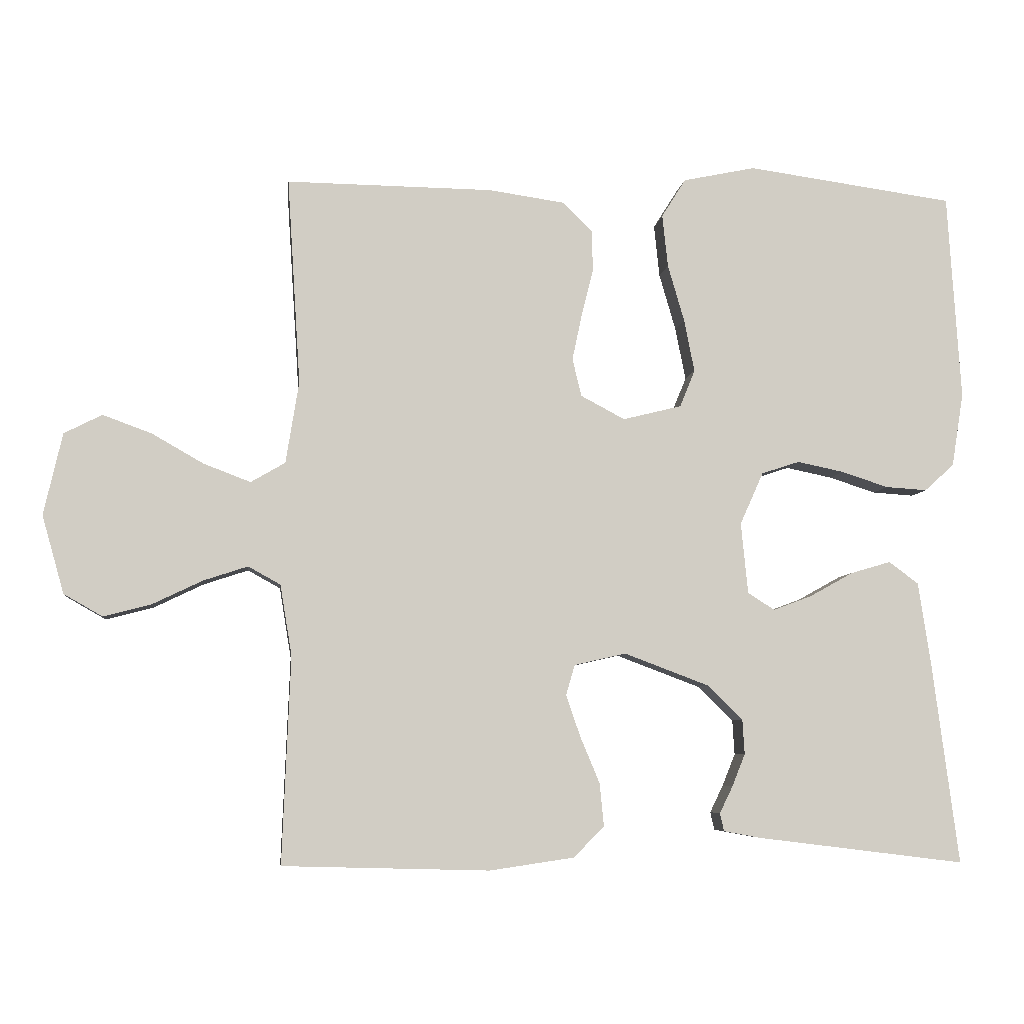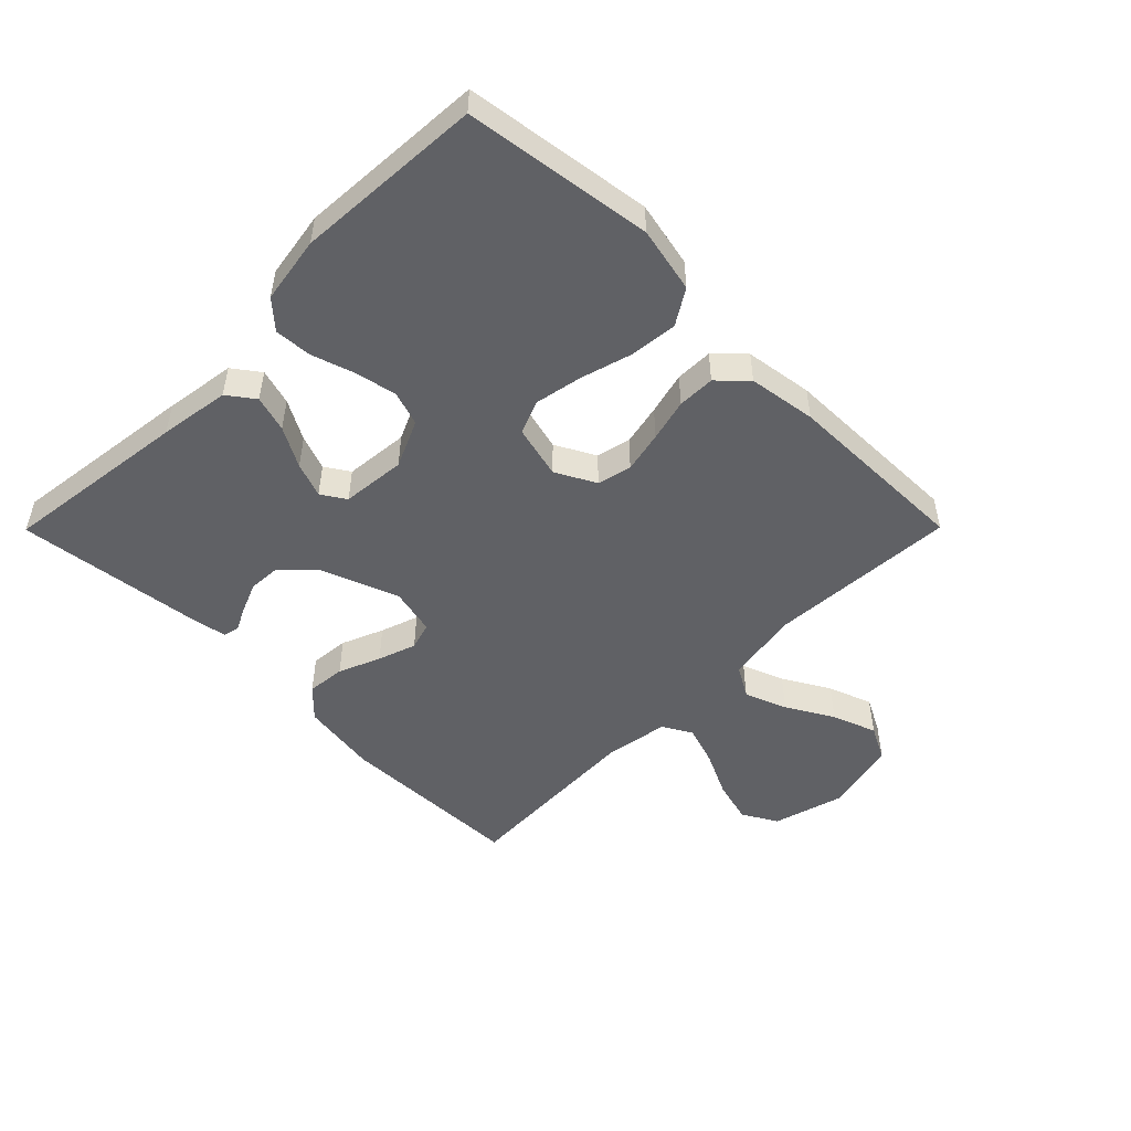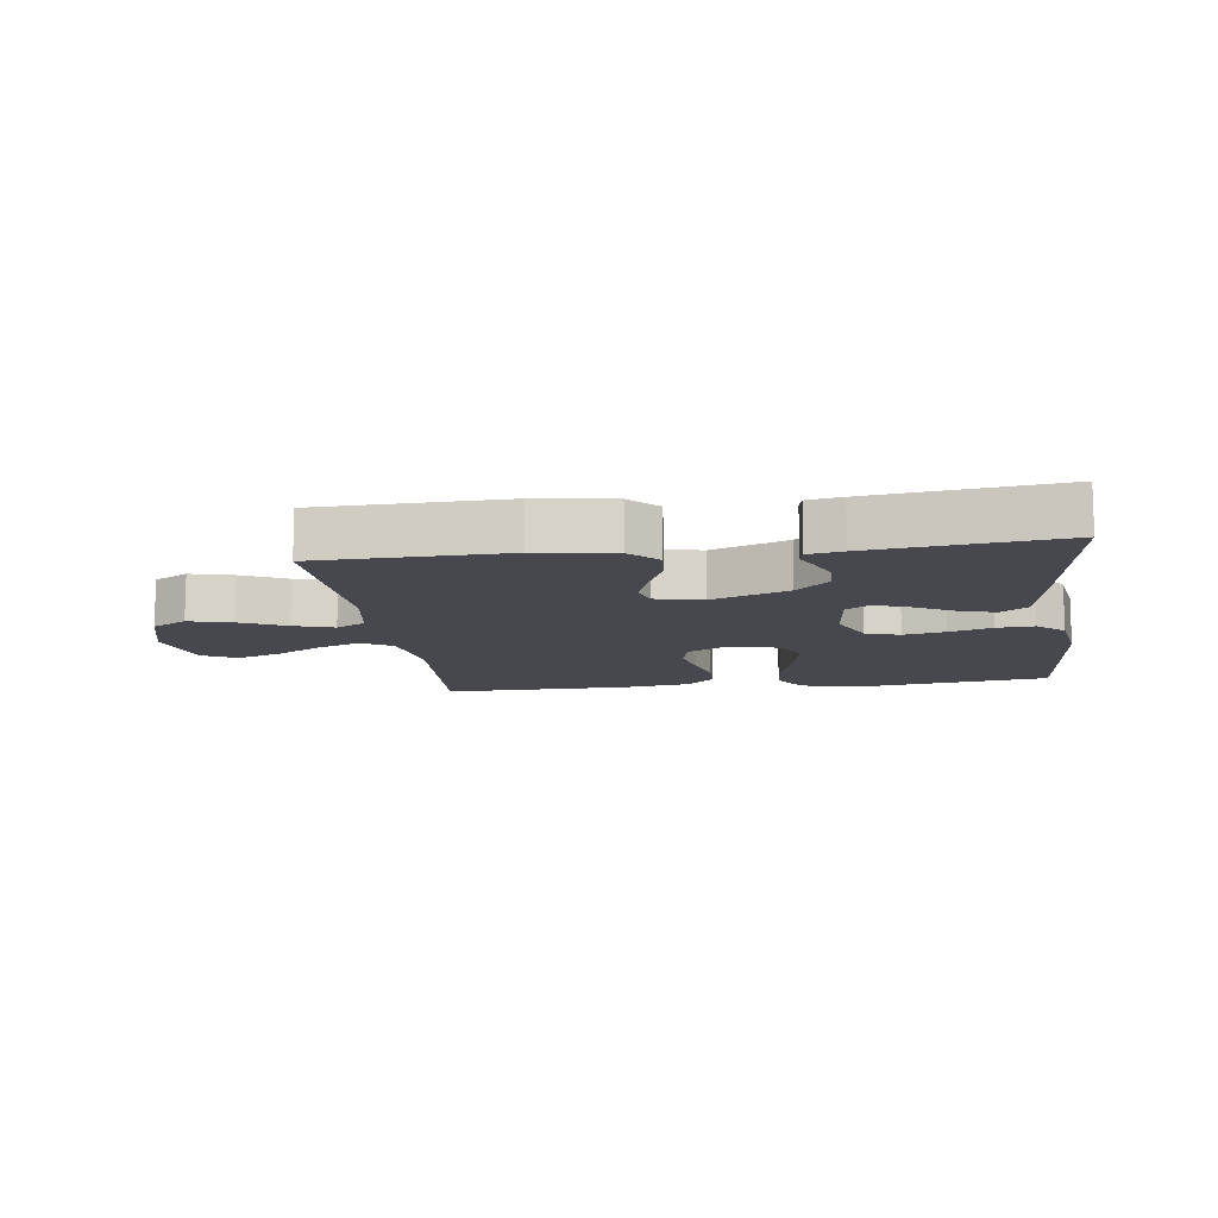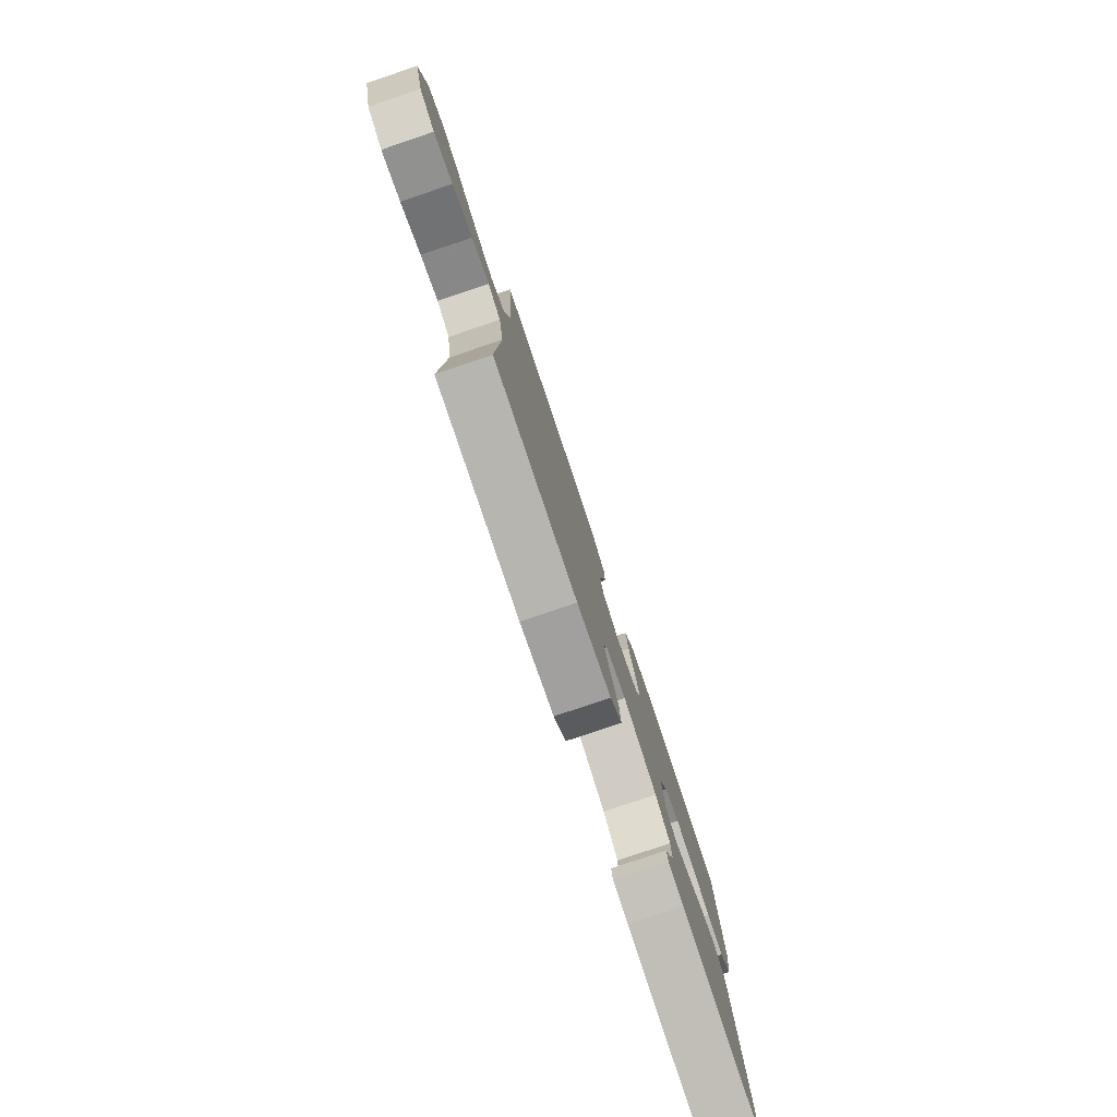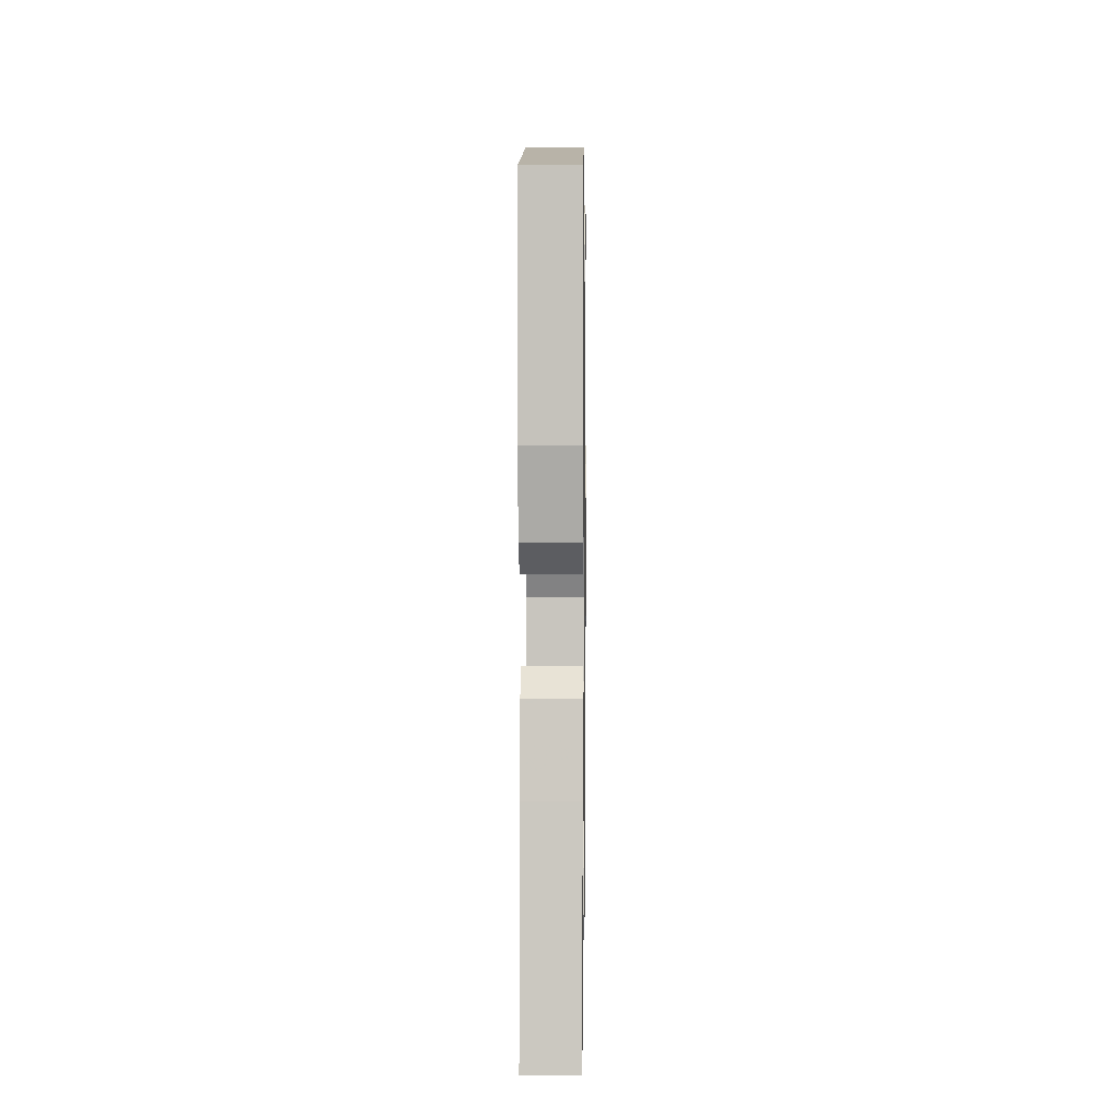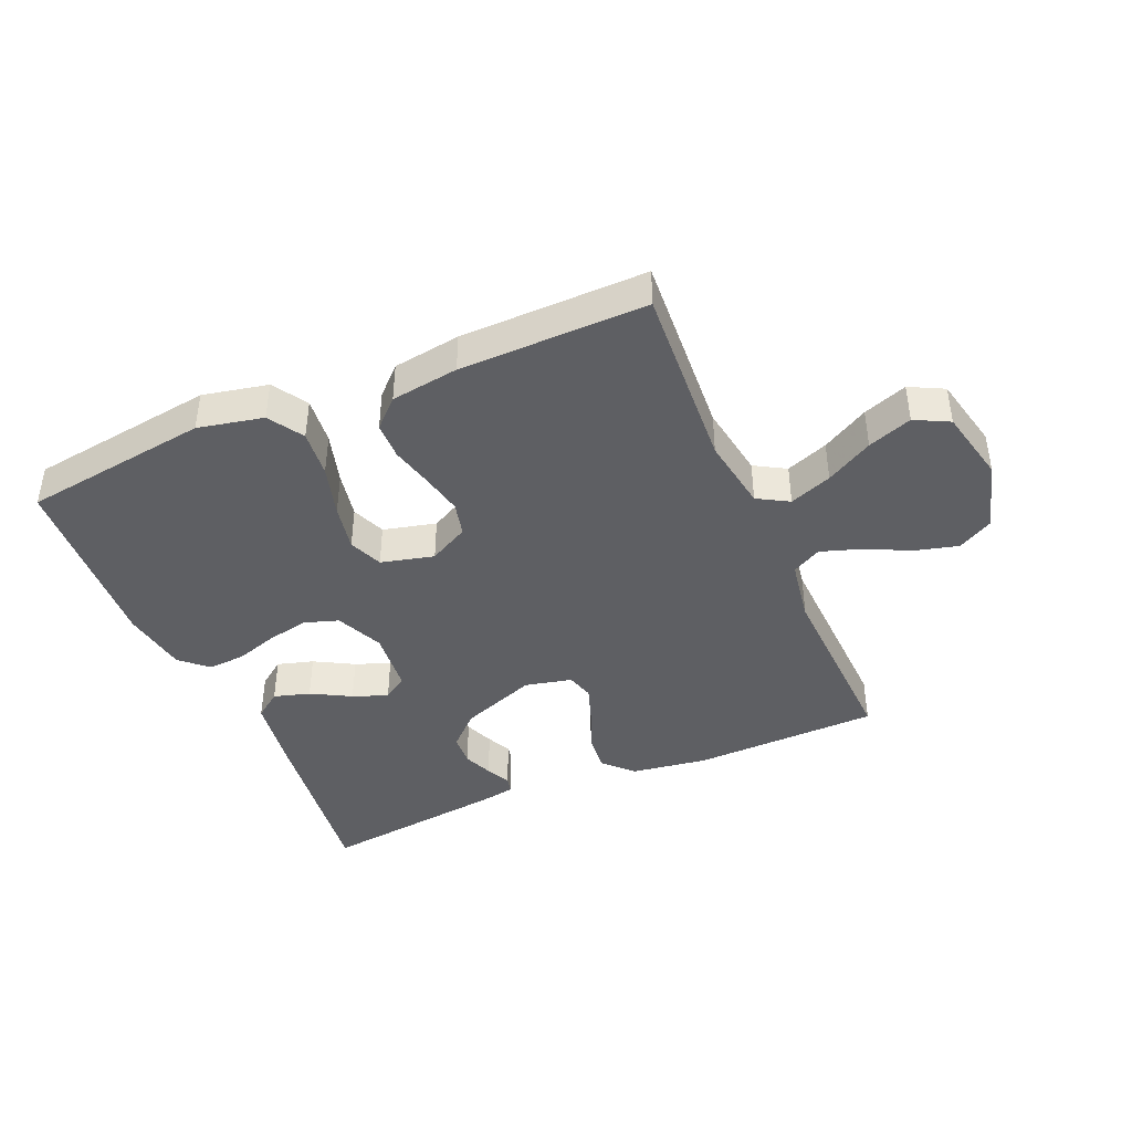
<metadata>
{"format":"obj","ext":"obj","renderer":"f3d","projection":"perspective","resolution":1024,"background":"white","views":[{"elev":-6.3,"azim":173.4,"up":"+Z"},{"elev":-50.4,"azim":-44.8,"up":"+Y"},{"elev":-11.7,"azim":-172.4,"up":"+Y"},{"elev":-79.5,"azim":108.6,"up":"+Z"},{"elev":5.0,"azim":-89.2,"up":"+Z"},{"elev":-42.0,"azim":23.2,"up":"+Y"}]}
</metadata>
<code>
v 0.5 0.07 0.5
v 0.481 0.07 0.2
v 0.5 0.07 0.081
v 0.55 0.07 0.052
v 0.618 0.07 0.078
v 0.693 0.07 0.121
v 0.764 0.07 0.147
v 0.819 0.07 0.119
v 0.846 0.07 0
v 0.814 0.07 -0.113
v 0.758 0.07 -0.145
v 0.689 0.07 -0.127
v 0.616 0.07 -0.092
v 0.552 0.07 -0.071
v 0.505 0.07 -0.097
v 0.488 0.07 -0.2
v 0.5 0.07 -0.5
v 0.2 0.07 -0.508
v 0.077 0.07 -0.49
v 0.033 0.07 -0.445
v 0.039 0.07 -0.383
v 0.067 0.07 -0.316
v 0.088 0.07 -0.255
v 0.075 0.07 -0.211
v 0 0.07 -0.194
v -0.122 0.07 -0.24
v -0.174 0.07 -0.29
v -0.177 0.07 -0.341
v -0.158 0.07 -0.388
v -0.139 0.07 -0.427
v -0.145 0.07 -0.453
v -0.2 0.07 -0.463
v -0.5 0.07 -0.5
v -0.461 0.07 -0.2
v -0.444 0.07 -0.087
v -0.401 0.07 -0.055
v -0.343 0.07 -0.072
v -0.28 0.07 -0.107
v -0.224 0.07 -0.128
v -0.185 0.07 -0.103
v -0.175 0.07 0
v -0.209 0.07 0.076
v -0.264 0.07 0.094
v -0.331 0.07 0.08
v -0.399 0.07 0.058
v -0.459 0.07 0.054
v -0.502 0.07 0.093
v -0.519 0.07 0.2
v -0.5 0.07 0.5
v -0.2 0.07 0.542
v -0.095 0.07 0.52
v -0.06 0.07 0.464
v -0.068 0.07 0.388
v -0.092 0.07 0.305
v -0.107 0.07 0.229
v -0.085 0.07 0.175
v 0 0.07 0.154
v 0.064 0.07 0.188
v 0.077 0.07 0.243
v 0.063 0.07 0.309
v 0.046 0.07 0.377
v 0.047 0.07 0.437
v 0.091 0.07 0.48
v 0.2 0.07 0.496
v 0.5 0 0.5
v 0.481 0 0.2
v 0.5 0 0.081
v 0.55 0 0.052
v 0.618 0 0.078
v 0.693 0 0.121
v 0.764 0 0.147
v 0.819 0 0.119
v 0.846 0 0
v 0.814 0 -0.113
v 0.758 0 -0.145
v 0.689 0 -0.127
v 0.616 0 -0.092
v 0.552 0 -0.071
v 0.505 0 -0.097
v 0.488 0 -0.2
v 0.5 0 -0.5
v 0.2 0 -0.508
v 0.077 0 -0.49
v 0.033 0 -0.445
v 0.039 0 -0.383
v 0.067 0 -0.316
v 0.088 0 -0.255
v 0.075 0 -0.211
v 0 0 -0.194
v -0.122 0 -0.24
v -0.174 0 -0.29
v -0.177 0 -0.341
v -0.158 0 -0.388
v -0.139 0 -0.427
v -0.145 0 -0.453
v -0.2 0 -0.463
v -0.5 0 -0.5
v -0.461 0 -0.2
v -0.444 0 -0.087
v -0.401 0 -0.055
v -0.343 0 -0.072
v -0.28 0 -0.107
v -0.224 0 -0.128
v -0.185 0 -0.103
v -0.175 0 0
v -0.209 0 0.076
v -0.264 0 0.094
v -0.331 0 0.08
v -0.399 0 0.058
v -0.459 0 0.054
v -0.502 0 0.093
v -0.519 0 0.2
v -0.5 0 0.5
v -0.2 0 0.542
v -0.095 0 0.52
v -0.06 0 0.464
v -0.068 0 0.388
v -0.092 0 0.305
v -0.107 0 0.229
v -0.085 0 0.175
v 0 0 0.154
v 0.064 0 0.188
v 0.077 0 0.243
v 0.063 0 0.309
v 0.046 0 0.377
v 0.047 0 0.437
v 0.091 0 0.48
v 0.2 0 0.496
f 64 1 2
f 63 64 2
f 62 63 2
f 61 62 2
f 60 61 2
f 59 60 2 3
f 58 59 3 4
f 57 58 4
f 52 53 54
f 51 52 54
f 50 51 54
f 49 50 54
f 48 49 54
f 47 48 54
f 46 47 54
f 45 46 54
f 44 45 54
f 43 44 54 55
f 42 43 55 56
f 36 37 38
f 35 36 38
f 34 35 38
f 33 34 38
f 32 33 38
f 31 32 38
f 29 30 31
f 28 29 31 38
f 27 28 38 39
f 20 21 22
f 19 20 22
f 18 19 22
f 17 18 22
f 16 17 22
f 15 16 22 23
f 14 15 23 24
f 11 12 13
f 10 11 13
f 9 10 13
f 8 9 13
f 7 8 13
f 6 7 13
f 5 6 13
f 4 5 13 14
f 14 24 25
f 4 14 25
f 57 4 25
f 56 57 25
f 42 56 25
f 41 42 25
f 26 27 39 40
f 25 26 40 41
f 66 65 128
f 66 128 127
f 66 127 126
f 66 126 125
f 66 125 124
f 67 66 124 123
f 68 67 123 122
f 68 122 121
f 118 117 116
f 118 116 115
f 118 115 114
f 118 114 113
f 118 113 112
f 118 112 111
f 118 111 110
f 118 110 109
f 118 109 108
f 119 118 108 107
f 120 119 107 106
f 102 101 100
f 102 100 99
f 102 99 98
f 102 98 97
f 102 97 96
f 102 96 95
f 95 94 93
f 102 95 93 92
f 103 102 92 91
f 86 85 84
f 86 84 83
f 86 83 82
f 86 82 81
f 86 81 80
f 87 86 80 79
f 88 87 79 78
f 77 76 75
f 77 75 74
f 77 74 73
f 77 73 72
f 77 72 71
f 77 71 70
f 77 70 69
f 78 77 69 68
f 89 88 78
f 89 78 68
f 89 68 121
f 89 121 120
f 89 120 106
f 89 106 105
f 104 103 91 90
f 105 104 90 89
f 1 65 66 2
f 2 66 67 3
f 3 67 68 4
f 4 68 69 5
f 5 69 70 6
f 6 70 71 7
f 7 71 72 8
f 8 72 73 9
f 9 73 74 10
f 10 74 75 11
f 11 75 76 12
f 12 76 77 13
f 13 77 78 14
f 14 78 79 15
f 15 79 80 16
f 16 80 81 17
f 17 81 82 18
f 18 82 83 19
f 19 83 84 20
f 20 84 85 21
f 21 85 86 22
f 22 86 87 23
f 23 87 88 24
f 24 88 89 25
f 25 89 90 26
f 26 90 91 27
f 27 91 92 28
f 28 92 93 29
f 29 93 94 30
f 30 94 95 31
f 31 95 96 32
f 32 96 97 33
f 33 97 98 34
f 34 98 99 35
f 35 99 100 36
f 36 100 101 37
f 37 101 102 38
f 38 102 103 39
f 39 103 104 40
f 40 104 105 41
f 41 105 106 42
f 42 106 107 43
f 43 107 108 44
f 44 108 109 45
f 45 109 110 46
f 46 110 111 47
f 47 111 112 48
f 48 112 113 49
f 49 113 114 50
f 50 114 115 51
f 51 115 116 52
f 52 116 117 53
f 53 117 118 54
f 54 118 119 55
f 55 119 120 56
f 56 120 121 57
f 57 121 122 58
f 58 122 123 59
f 59 123 124 60
f 60 124 125 61
f 61 125 126 62
f 62 126 127 63
f 63 127 128 64
f 64 128 65 1

</code>
